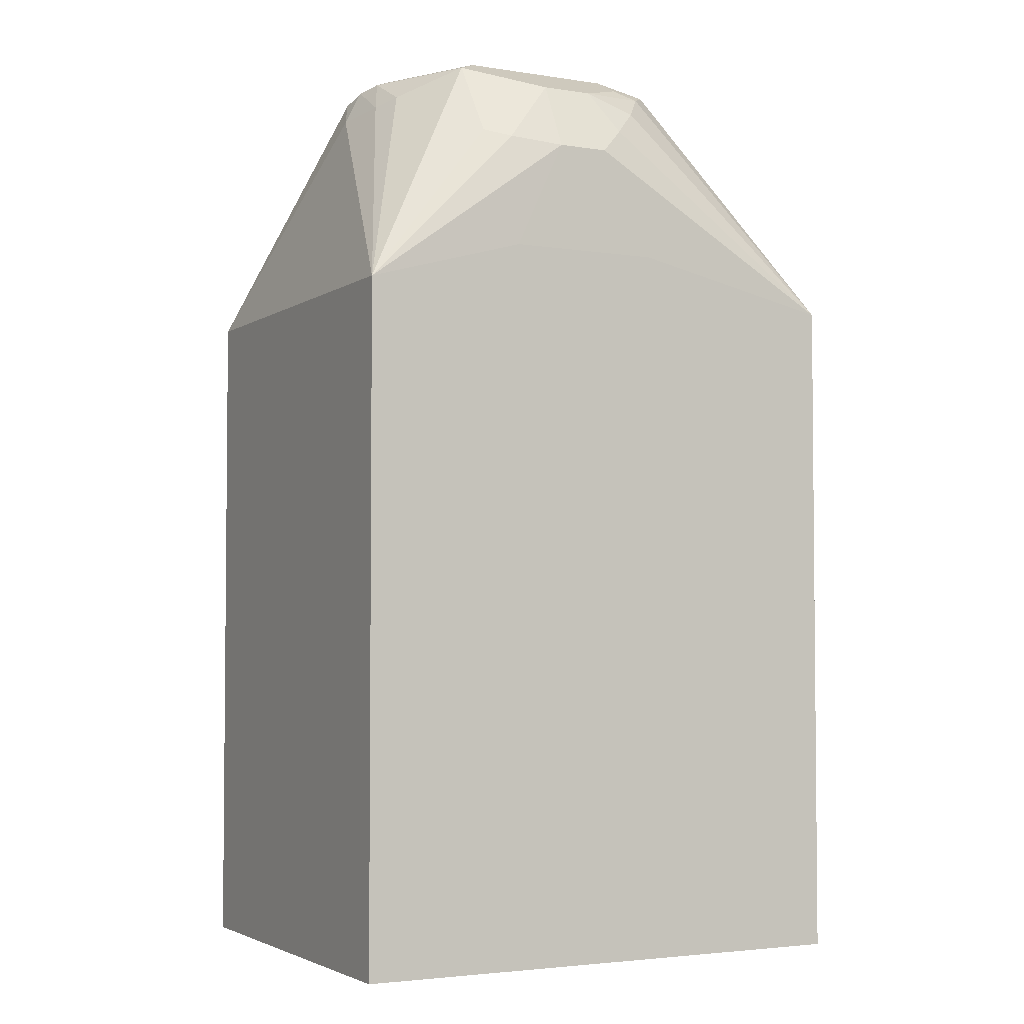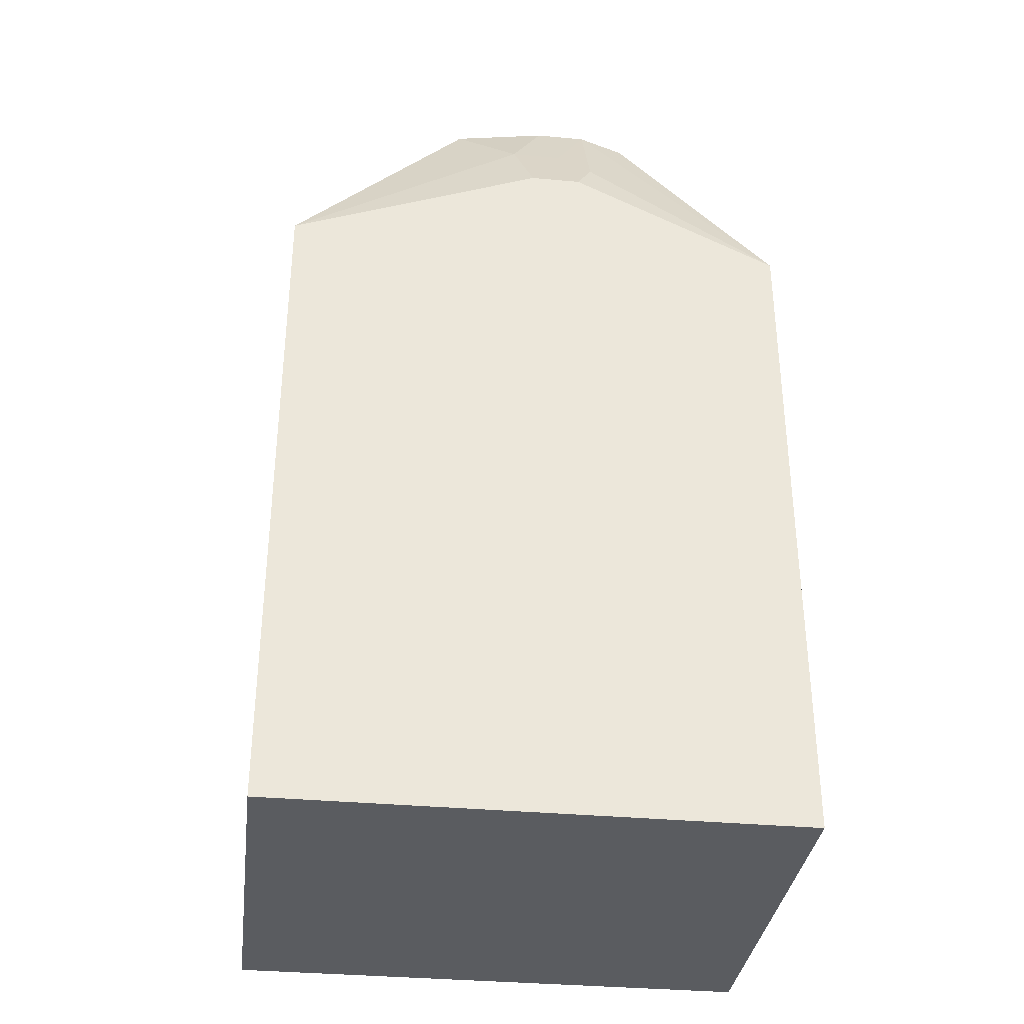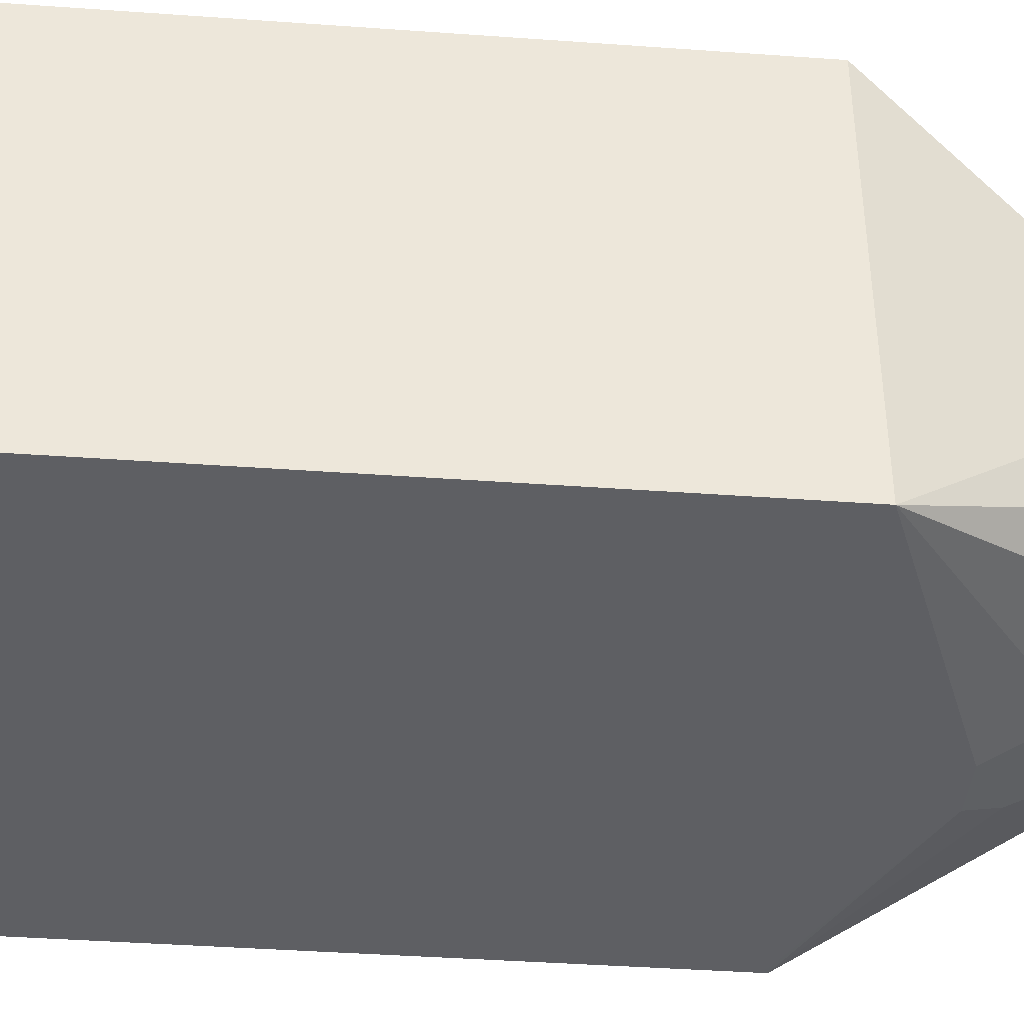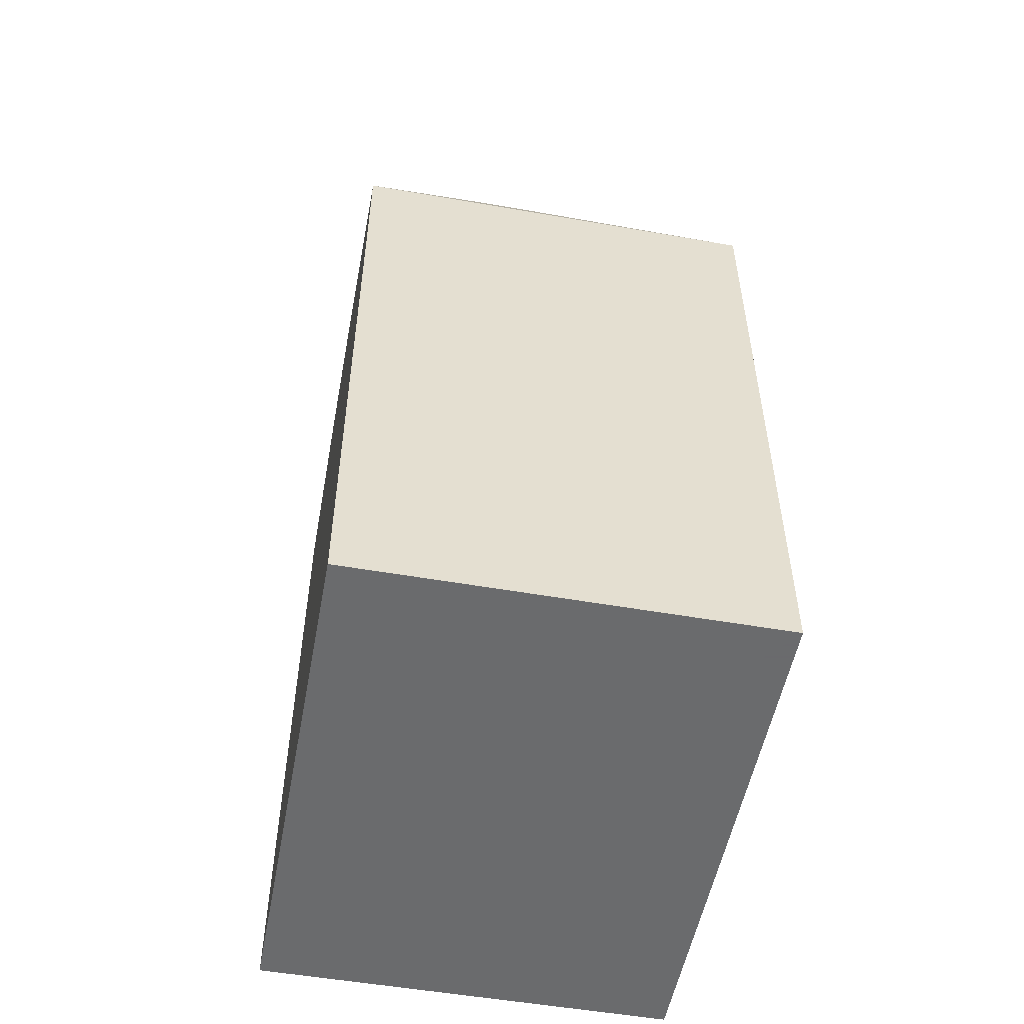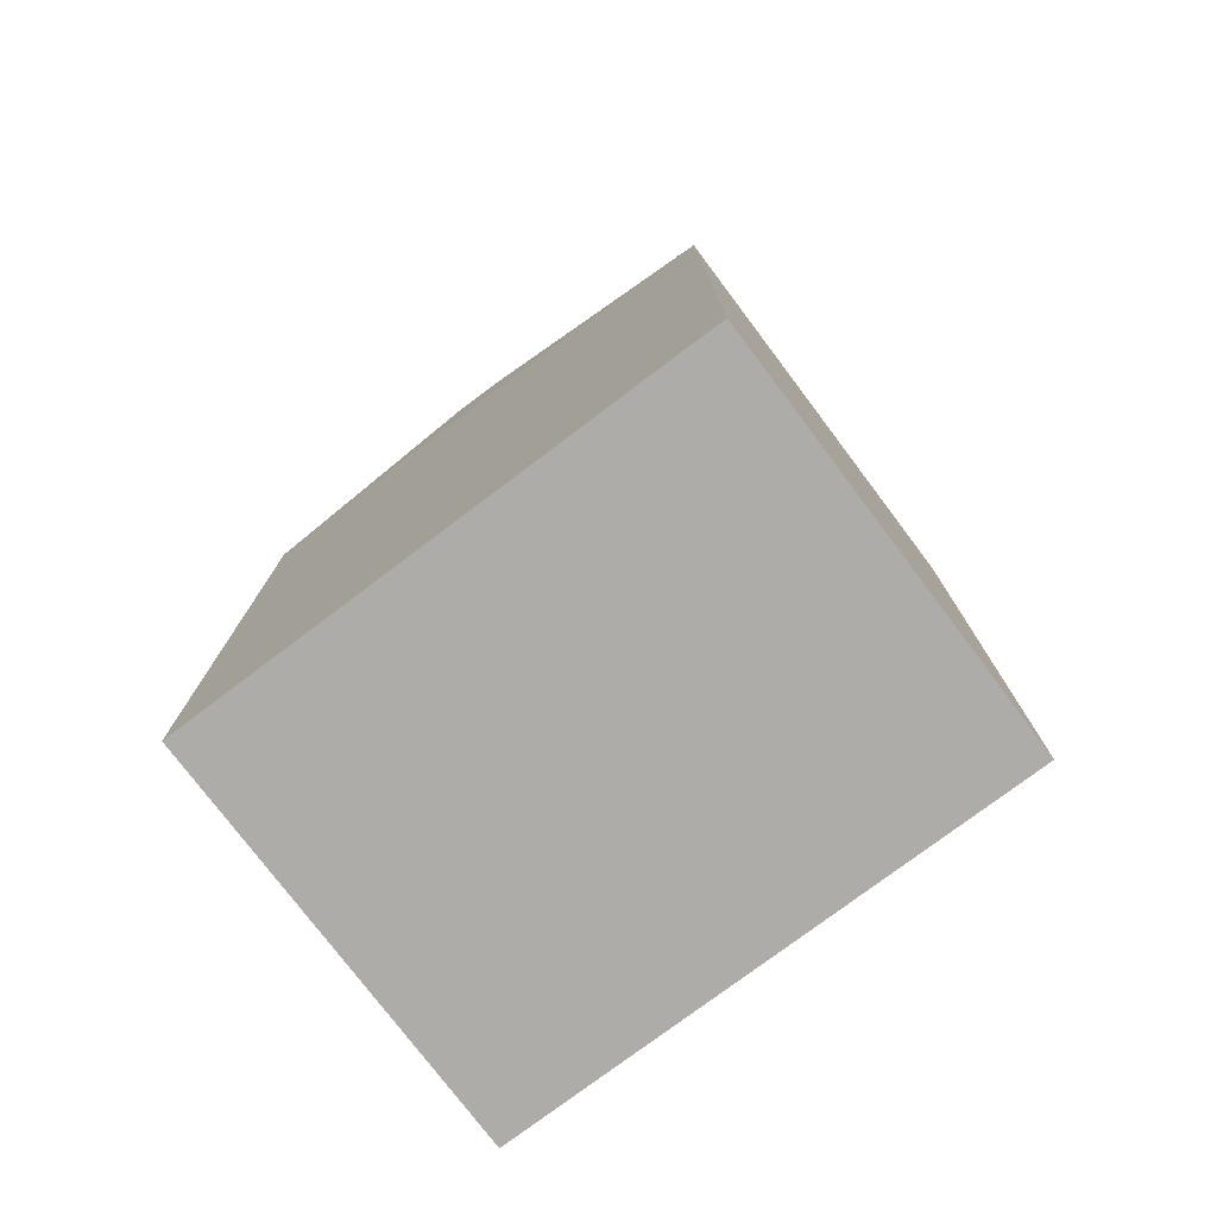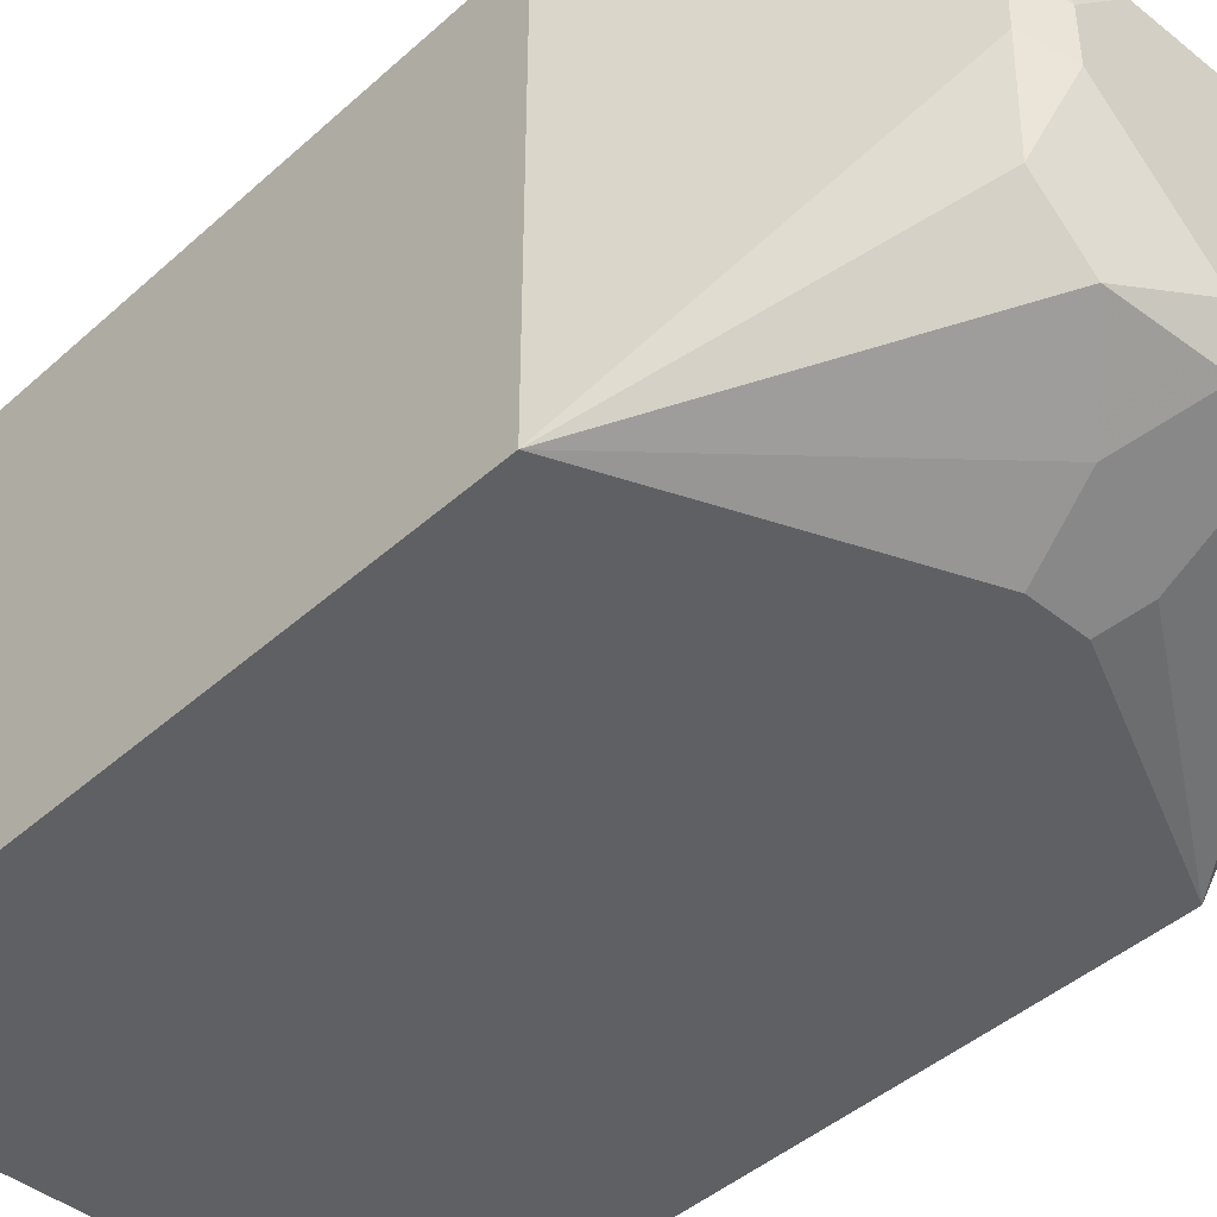
<metadata>
{"format":"obj","ext":"obj","renderer":"f3d","projection":"perspective","resolution":1024,"background":"white","views":[{"elev":-3.4,"azim":152.3,"up":"+Z"},{"elev":-34.4,"azim":-7.1,"up":"+Z"},{"elev":-41.2,"azim":-95.0,"up":"+Y"},{"elev":-53.2,"azim":-100.6,"up":"+Z"},{"elev":-76.9,"azim":-143.0,"up":"+Z"},{"elev":-43.3,"azim":-43.4,"up":"+Y"}]}
</metadata>
<code>
v 0.2385 -0.4797 0.3746
v 0.3144 -0.4797 0.3891
v 0.3147 -0.4795 0.4045
v 0.3097 -0.4695 0.4245
v 0.2922 -0.457 0.442
v 0.2772 -0.442 0.442
v 0.2747 -0.4146 0.4445
v 0.2385 -0.3588 0.3746
v 0.2385 -0.4797 0.1755
v 0.3294 -0.4797 0.3891
v 0.3296 -0.4795 0.4045
v 0.3246 -0.4695 0.4245
v 0.3196 -0.4595 0.4445
v 0.3147 -0.4495 0.4495
v 0.2847 -0.4195 0.4495
v 0.2747 -0.3996 0.4445
v 0.2847 -0.3877 0.4457
v 0.2922 -0.3783 0.442
v 0.2997 -0.369 0.4345
v 0.3072 -0.3634 0.427
v 0.3147 -0.3596 0.4195
v 0.2997 -0.3588 0.3879
v 0.2385 -0.3588 0.1755
v 0.3919 -0.4797 0.1755
v 0.3896 -0.4797 0.3746
v 0.3346 -0.4745 0.4145
v 0.3919 -0.4796 0.3746
v 0.3346 -0.4595 0.4445
v 0.3296 -0.4495 0.4495
v 0.2847 -0.4046 0.4495
v 0.2997 -0.3896 0.4495
v 0.2997 -0.3796 0.4445
v 0.3147 -0.3696 0.4395
v 0.3147 -0.3646 0.4295
v 0.3296 -0.3596 0.4195
v 0.3446 -0.3588 0.3879
v 0.3919 -0.3588 0.1755
v 0.3919 -0.4797 0.3723
v 0.3919 -0.3588 0.3746
v 0.3746 -0.4195 0.4345
v 0.3708 -0.427 0.442
v 0.3484 -0.457 0.442
v 0.3465 -0.4495 0.4457
v 0.3596 -0.4195 0.4495
v 0.3446 -0.3896 0.4495
v 0.3296 -0.3696 0.4395
v 0.3296 -0.3646 0.4295
v 0.3446 -0.3634 0.4214
v 0.3521 -0.3671 0.4233
v 0.3521 -0.3821 0.4457
v 0.3671 -0.3971 0.4383
v 0.3708 -0.4046 0.4364
v 0.3696 -0.4195 0.4445
v 0.3615 -0.4345 0.4457
v 0.3671 -0.4121 0.4457
f 27 39 40
f 27 40 41
f 27 41 42
f 27 42 28
f 29 43 44
f 28 43 29
f 31 45 46
f 31 46 33
f 26 27 28
f 28 42 43
f 25 38 27
f 20 33 34
f 24 39 27
f 24 37 39
f 21 36 22
f 21 35 36
f 21 47 35
f 21 34 47
f 20 34 21
f 31 33 32
f 19 33 20
f 18 33 19
f 18 32 33
f 24 27 38
f 33 46 47
f 39 52 40
f 35 47 48
f 17 32 18
f 51 55 52
f 50 55 51
f 46 48 47
f 46 49 48
f 46 50 49
f 45 50 46
f 44 50 45
f 44 55 50
f 44 53 55
f 44 54 53
f 43 54 44
f 42 54 43
f 41 54 42
f 41 53 54
f 40 53 41
f 40 52 53
f 52 55 53
f 39 50 51
f 39 49 50
f 39 48 49
f 35 39 36
f 35 48 39
f 33 47 34
f 17 31 32
f 39 51 52
f 16 30 17
f 5 14 6
f 5 13 14
f 4 13 5
f 4 28 13
f 4 12 28
f 3 12 4
f 3 11 12
f 2 11 3
f 2 10 11
f 1 10 2
f 1 25 10
f 1 38 25
f 1 24 38
f 1 23 9
f 1 8 23
f 1 16 8
f 1 7 16
f 1 6 7
f 1 5 6
f 1 4 5
f 1 3 4
f 1 2 3
f 17 30 31
f 6 14 15
f 6 15 7
f 1 9 24
f 7 30 16
f 14 30 15
f 7 15 30
f 14 31 30
f 14 45 31
f 14 44 45
f 14 29 44
f 13 28 29
f 12 26 28
f 11 27 26
f 11 25 27
f 11 26 12
f 10 25 11
f 13 29 14
f 9 23 37
f 8 17 18
f 9 37 24
f 8 18 19
f 8 19 20
f 8 16 17
f 8 21 22
f 8 20 21
f 8 22 36
f 8 36 39
f 8 39 37
f 8 37 23

</code>
